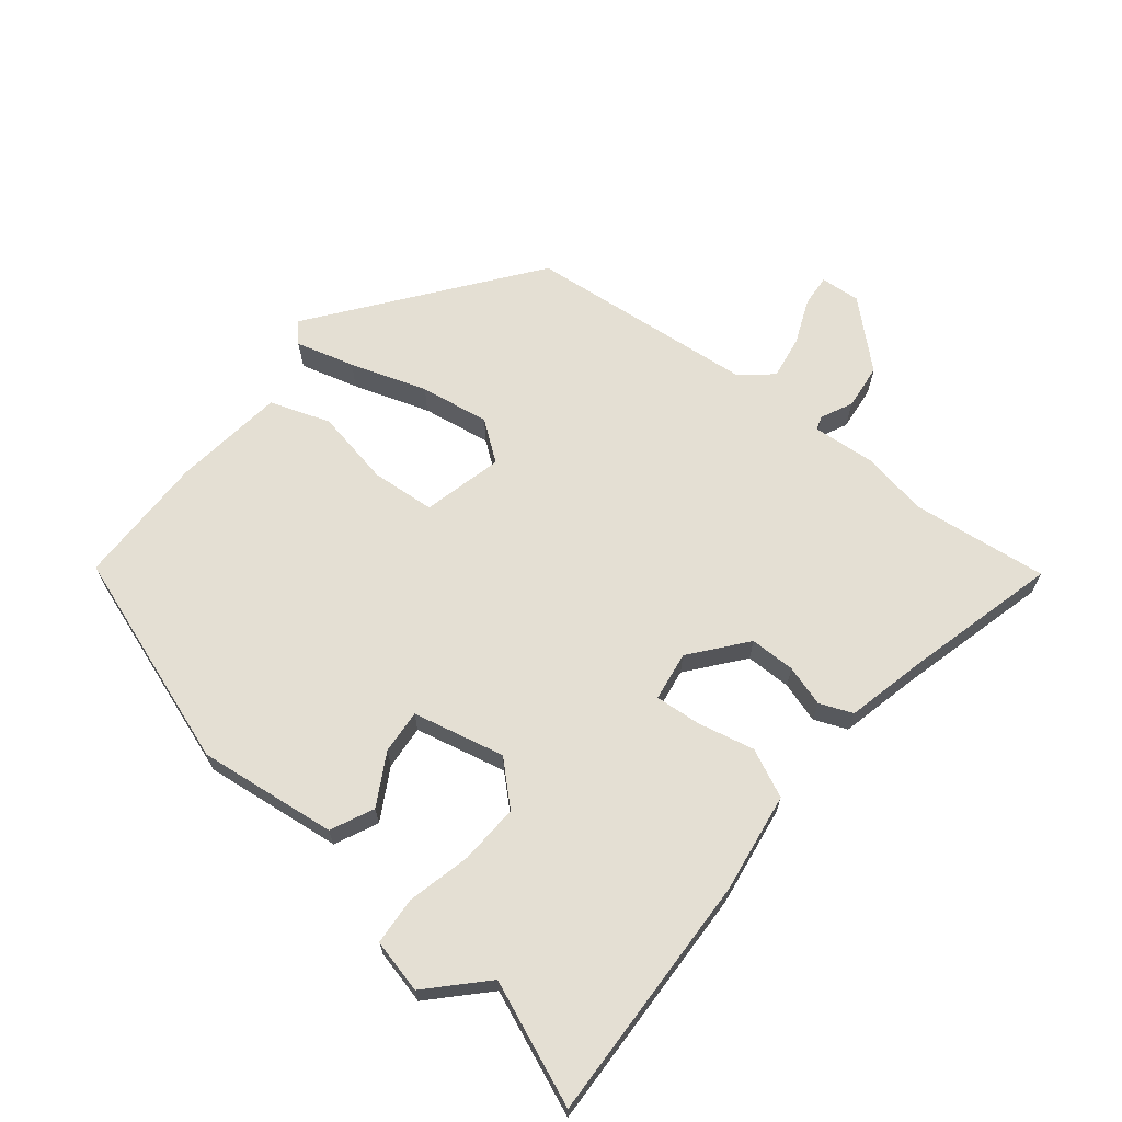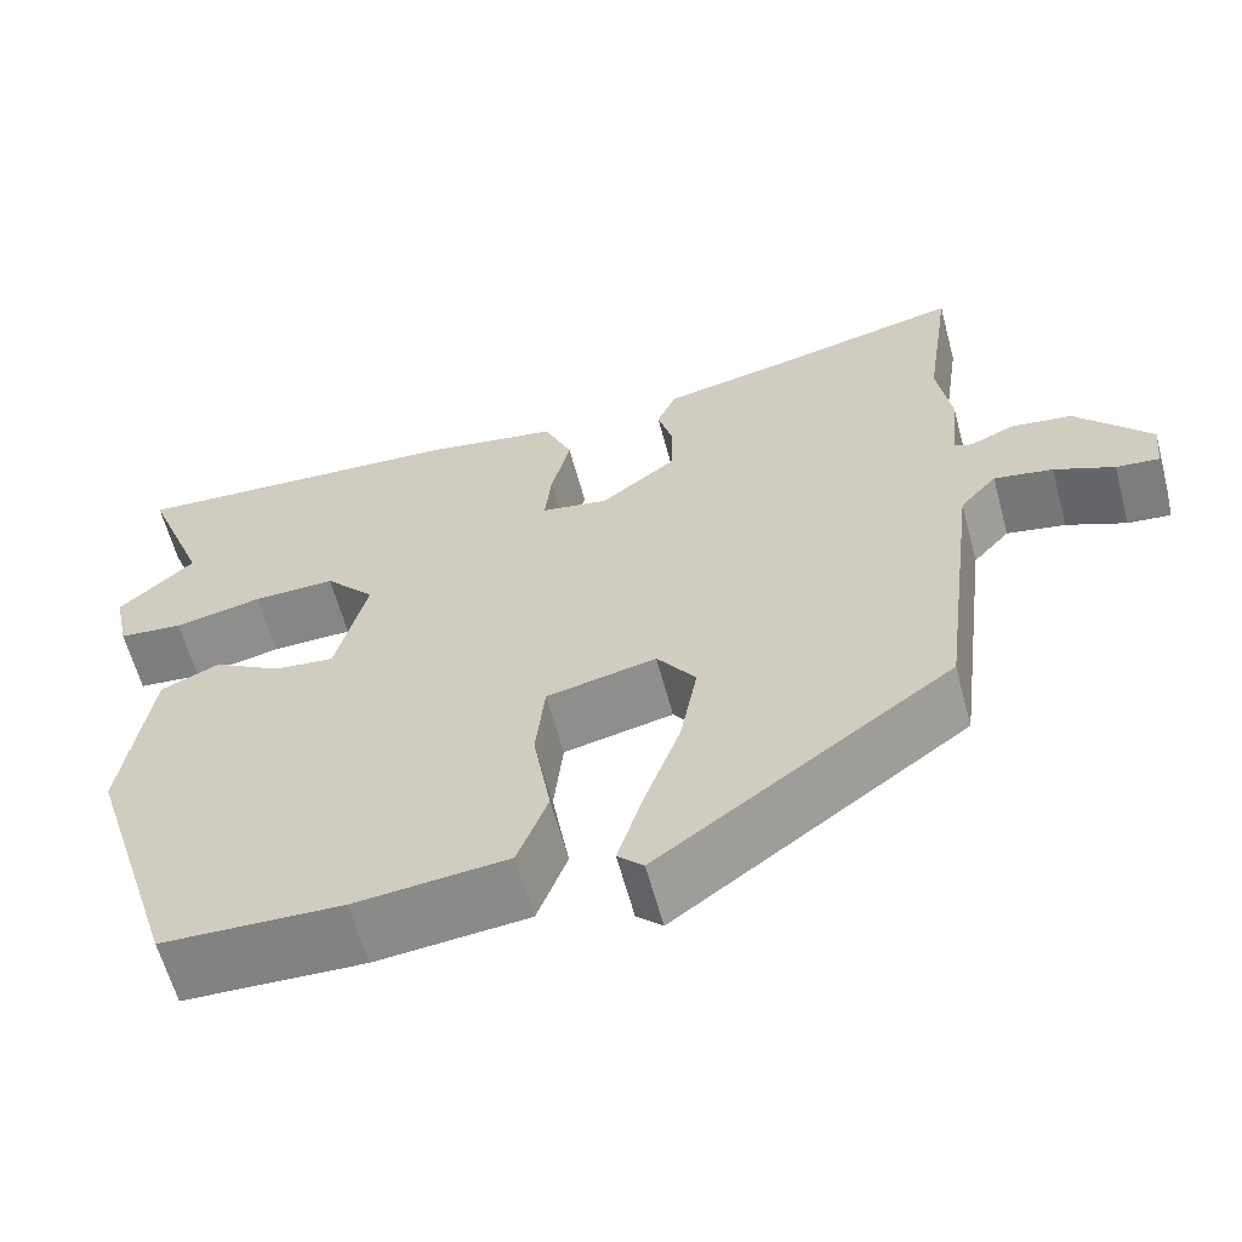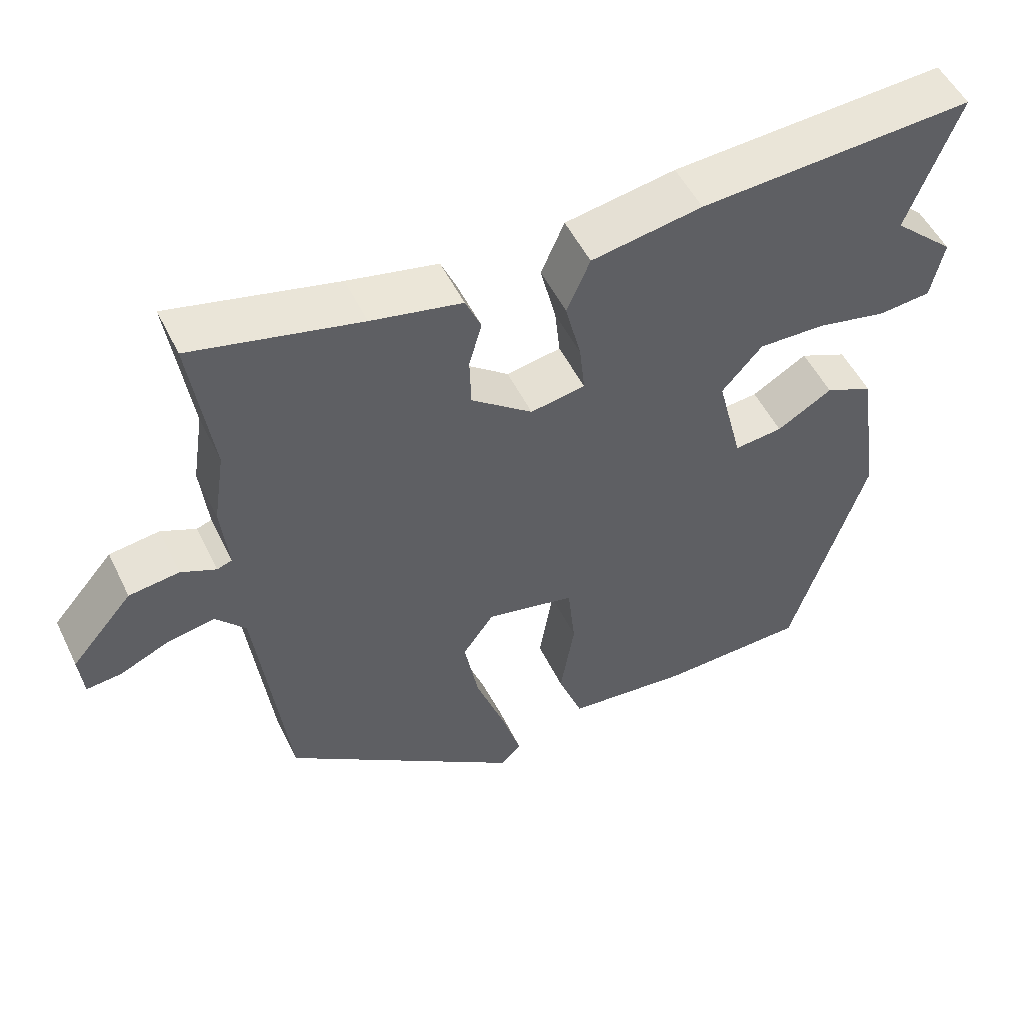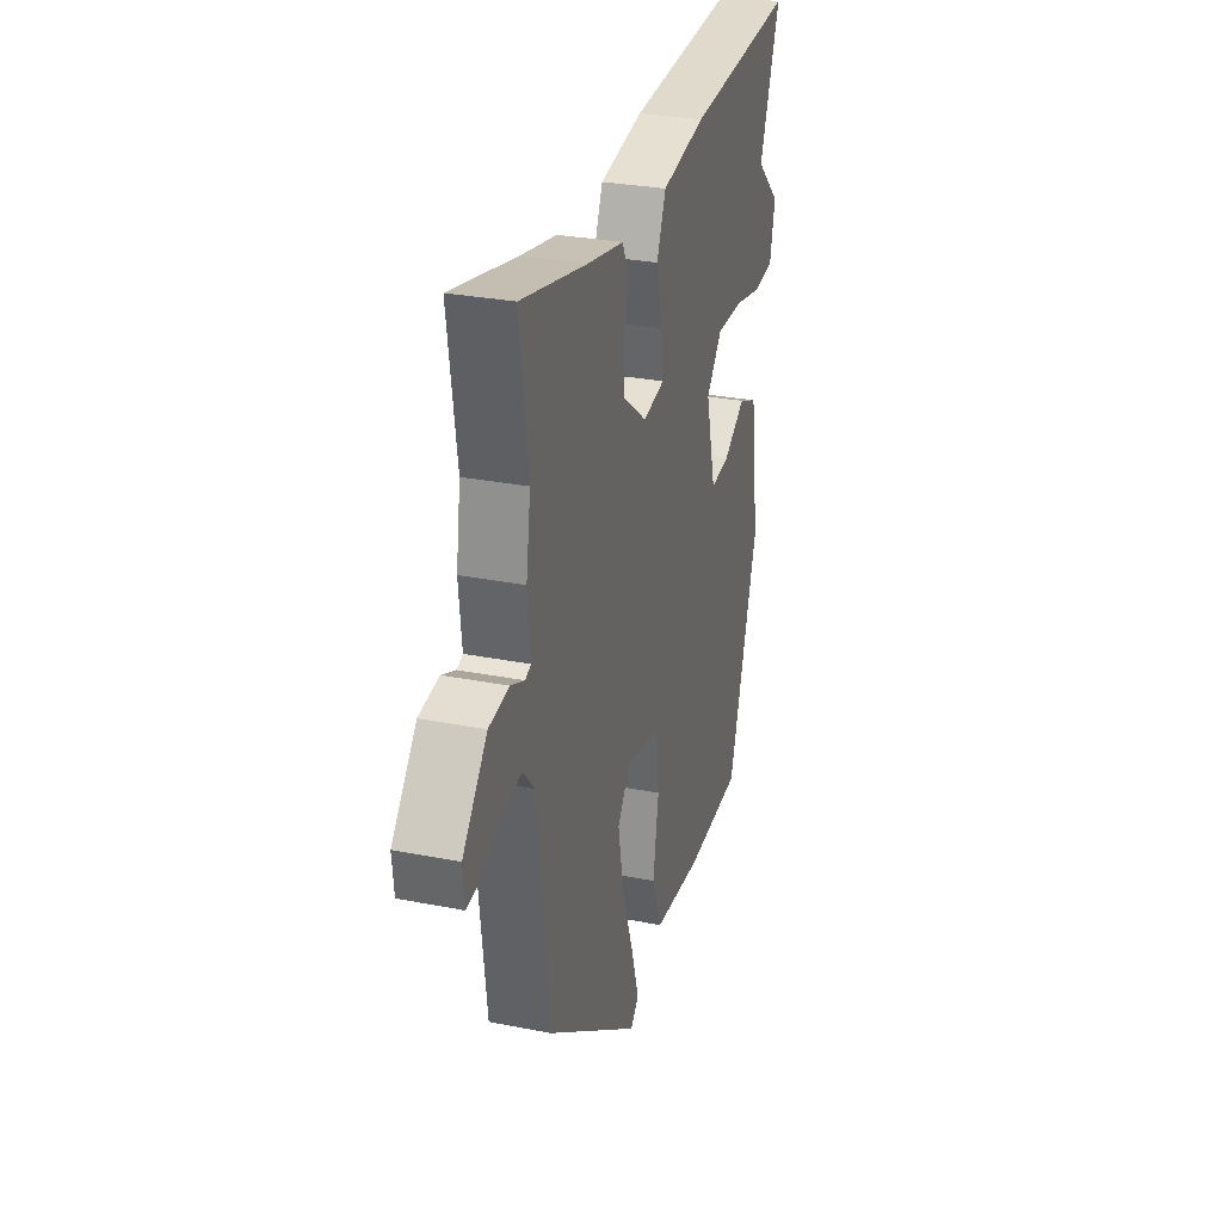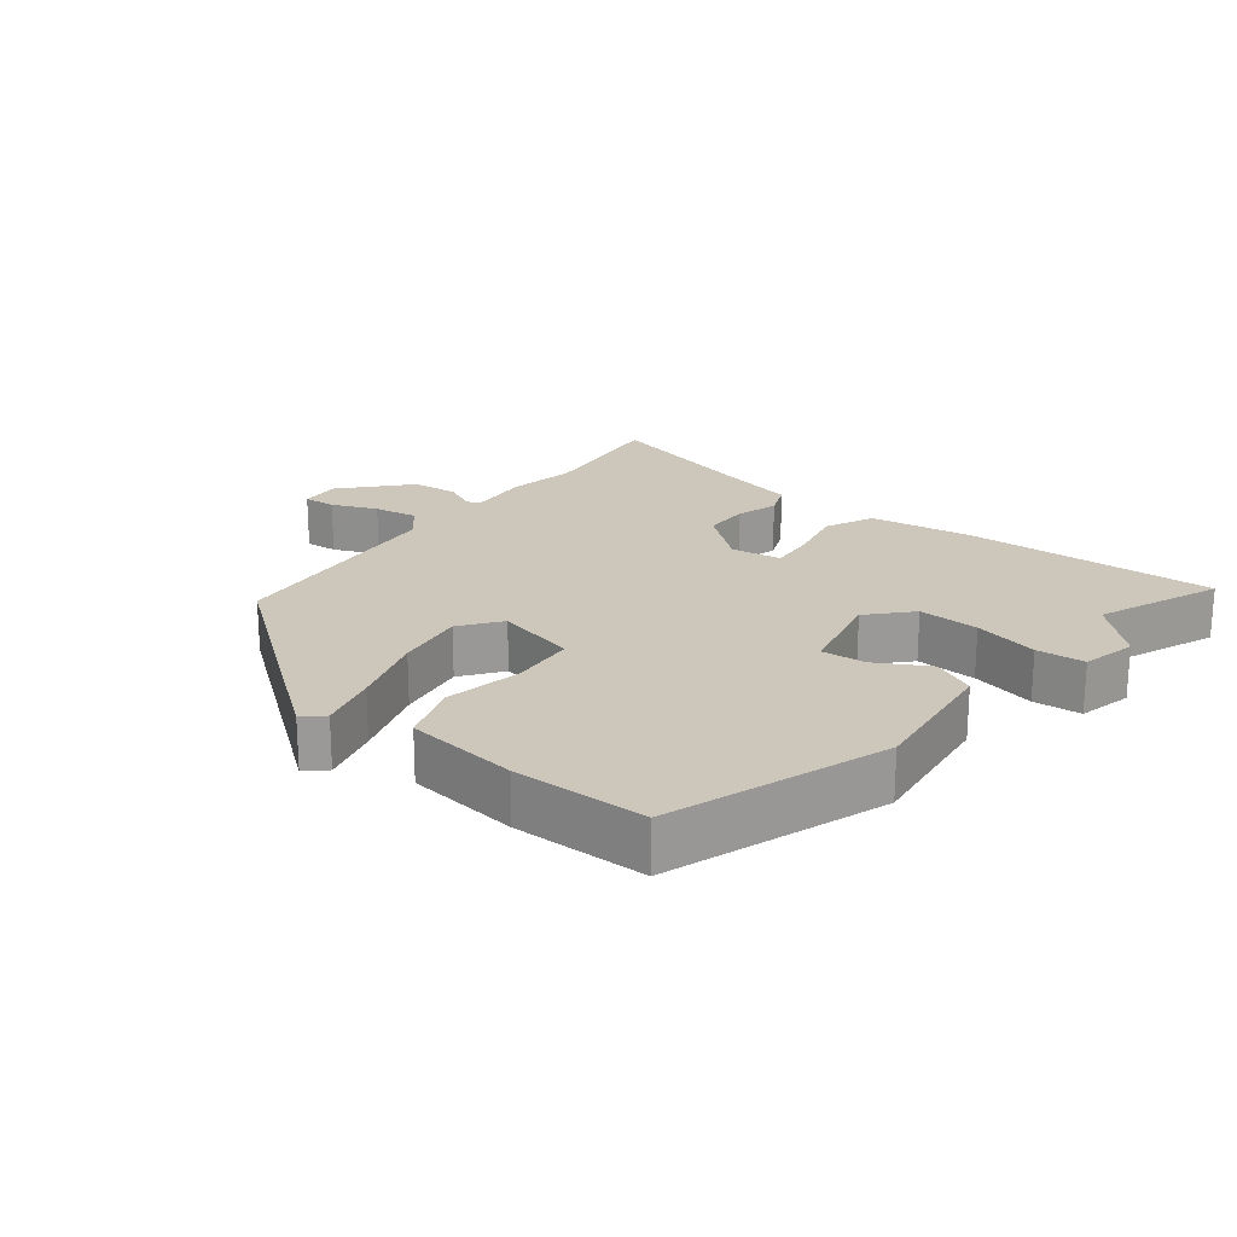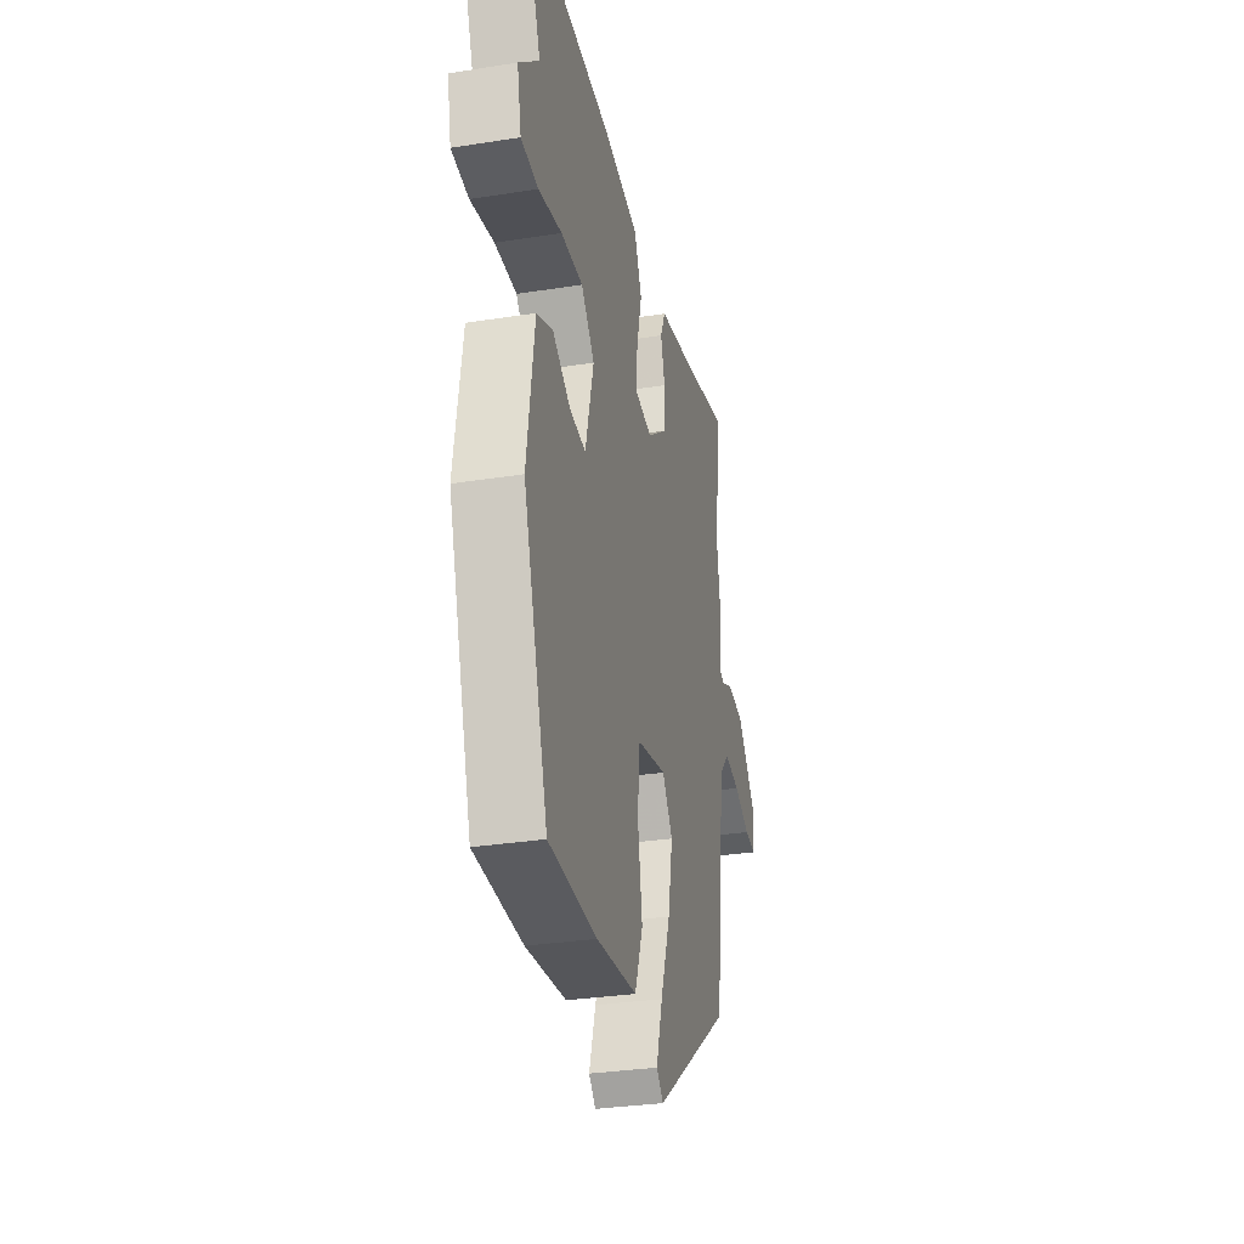
<metadata>
{"format":"obj","ext":"obj","renderer":"f3d","projection":"perspective","resolution":1024,"background":"white","views":[{"elev":66.7,"azim":-49.7,"up":"+Y"},{"elev":-61.5,"azim":15.0,"up":"+Z"},{"elev":51.8,"azim":154.5,"up":"+Z"},{"elev":29.4,"azim":106.2,"up":"+Z"},{"elev":21.3,"azim":-140.5,"up":"+Y"},{"elev":-31.3,"azim":-77.3,"up":"+Z"}]}
</metadata>
<code>
v 0.51 0.07 0.568
v 0.481 0.07 0.368
v 0.496 0.07 0.27
v 0.486 0.07 0.177
v 0.506 0.07 0.17
v 0.553 0.07 0.191
v 0.62 0.07 0.182
v 0.702 0.07 0.087
v 0.696 0.07 0.028
v 0.649 0.07 0.033
v 0.584 0.07 0.062
v 0.52 0.07 0.074
v 0.48 0.07 0.029
v 0.438 0.07 -0.308
v 0.12 0.07 -0.538
v 0.092 0.07 -0.511
v 0.118 0.07 -0.425
v 0.158 0.07 -0.313
v 0.177 0.07 -0.211
v 0.135 0.07 -0.152
v 0.016 0.07 -0.178
v 0.006 0.07 -0.272
v 0.025 0.07 -0.386
v -0.008 0.07 -0.474
v -0.173 0.07 -0.49
v -0.368 0.07 -0.483
v -0.469 0.07 -0.163
v -0.439 0.07 0.042
v -0.375 0.07 0.07
v -0.301 0.07 0.026
v -0.236 0.07 0.019
v -0.202 0.07 0.154
v -0.256 0.07 0.215
v -0.345 0.07 0.213
v -0.44 0.07 0.193
v -0.51 0.07 0.2
v -0.527 0.07 0.28
v -0.445 0.07 0.355
v -0.514 0.07 0.537
v -0.147 0.07 0.514
v 0.001 0.07 0.488
v 0.032 0.07 0.416
v 0.011 0.07 0.331
v 0.004 0.07 0.265
v 0.077 0.07 0.252
v 0.159 0.07 0.315
v 0.161 0.07 0.382
v 0.144 0.07 0.443
v 0.165 0.07 0.491
v 0.286 0.07 0.516
v 0.51 0 0.568
v 0.481 0 0.368
v 0.496 0 0.27
v 0.486 0 0.177
v 0.506 0 0.17
v 0.553 0 0.191
v 0.62 0 0.182
v 0.702 0 0.087
v 0.696 0 0.028
v 0.649 0 0.033
v 0.584 0 0.062
v 0.52 0 0.074
v 0.48 0 0.029
v 0.438 0 -0.308
v 0.12 0 -0.538
v 0.092 0 -0.511
v 0.118 0 -0.425
v 0.158 0 -0.313
v 0.177 0 -0.211
v 0.135 0 -0.152
v 0.016 0 -0.178
v 0.006 0 -0.272
v 0.025 0 -0.386
v -0.008 0 -0.474
v -0.173 0 -0.49
v -0.368 0 -0.483
v -0.469 0 -0.163
v -0.439 0 0.042
v -0.375 0 0.07
v -0.301 0 0.026
v -0.236 0 0.019
v -0.202 0 0.154
v -0.256 0 0.215
v -0.345 0 0.213
v -0.44 0 0.193
v -0.51 0 0.2
v -0.527 0 0.28
v -0.445 0 0.355
v -0.514 0 0.537
v -0.147 0 0.514
v 0.001 0 0.488
v 0.032 0 0.416
v 0.011 0 0.331
v 0.004 0 0.265
v 0.077 0 0.252
v 0.159 0 0.315
v 0.161 0 0.382
v 0.144 0 0.443
v 0.165 0 0.491
v 0.286 0 0.516
f 47 48 49 50
f 50 1 2
f 47 50 2
f 46 47 2
f 2 3 4
f 46 2 4
f 45 46 4
f 44 45 4 5
f 41 42 43
f 40 41 43
f 39 40 43
f 38 39 43
f 37 38 43
f 36 37 43
f 35 36 43
f 34 35 43
f 33 34 43 44
f 32 33 44 5
f 28 29 30
f 27 28 30
f 26 27 30
f 25 26 30
f 24 25 30
f 23 24 30
f 22 23 30
f 21 22 30 31
f 31 32 5
f 21 31 5
f 20 21 5
f 16 17 18
f 15 16 18
f 14 15 18
f 13 14 18
f 12 13 18 19
f 9 10 11
f 8 9 11
f 7 8 11
f 6 7 11
f 5 6 11
f 5 11 12
f 5 12 19 20
f 100 99 98 97
f 52 51 100
f 52 100 97
f 52 97 96
f 54 53 52
f 54 52 96
f 54 96 95
f 55 54 95 94
f 93 92 91
f 93 91 90
f 93 90 89
f 93 89 88
f 93 88 87
f 93 87 86
f 93 86 85
f 93 85 84
f 94 93 84 83
f 55 94 83 82
f 80 79 78
f 80 78 77
f 80 77 76
f 80 76 75
f 80 75 74
f 80 74 73
f 80 73 72
f 81 80 72 71
f 55 82 81
f 55 81 71
f 55 71 70
f 68 67 66
f 68 66 65
f 68 65 64
f 68 64 63
f 69 68 63 62
f 61 60 59
f 61 59 58
f 61 58 57
f 61 57 56
f 61 56 55
f 62 61 55
f 70 69 62 55
f 1 51 52 2
f 2 52 53 3
f 3 53 54 4
f 4 54 55 5
f 5 55 56 6
f 6 56 57 7
f 7 57 58 8
f 8 58 59 9
f 9 59 60 10
f 10 60 61 11
f 11 61 62 12
f 12 62 63 13
f 13 63 64 14
f 14 64 65 15
f 15 65 66 16
f 16 66 67 17
f 17 67 68 18
f 18 68 69 19
f 19 69 70 20
f 20 70 71 21
f 21 71 72 22
f 22 72 73 23
f 23 73 74 24
f 24 74 75 25
f 25 75 76 26
f 26 76 77 27
f 27 77 78 28
f 28 78 79 29
f 29 79 80 30
f 30 80 81 31
f 31 81 82 32
f 32 82 83 33
f 33 83 84 34
f 34 84 85 35
f 35 85 86 36
f 36 86 87 37
f 37 87 88 38
f 38 88 89 39
f 39 89 90 40
f 40 90 91 41
f 41 91 92 42
f 42 92 93 43
f 43 93 94 44
f 44 94 95 45
f 45 95 96 46
f 46 96 97 47
f 47 97 98 48
f 48 98 99 49
f 49 99 100 50
f 50 100 51 1

</code>
